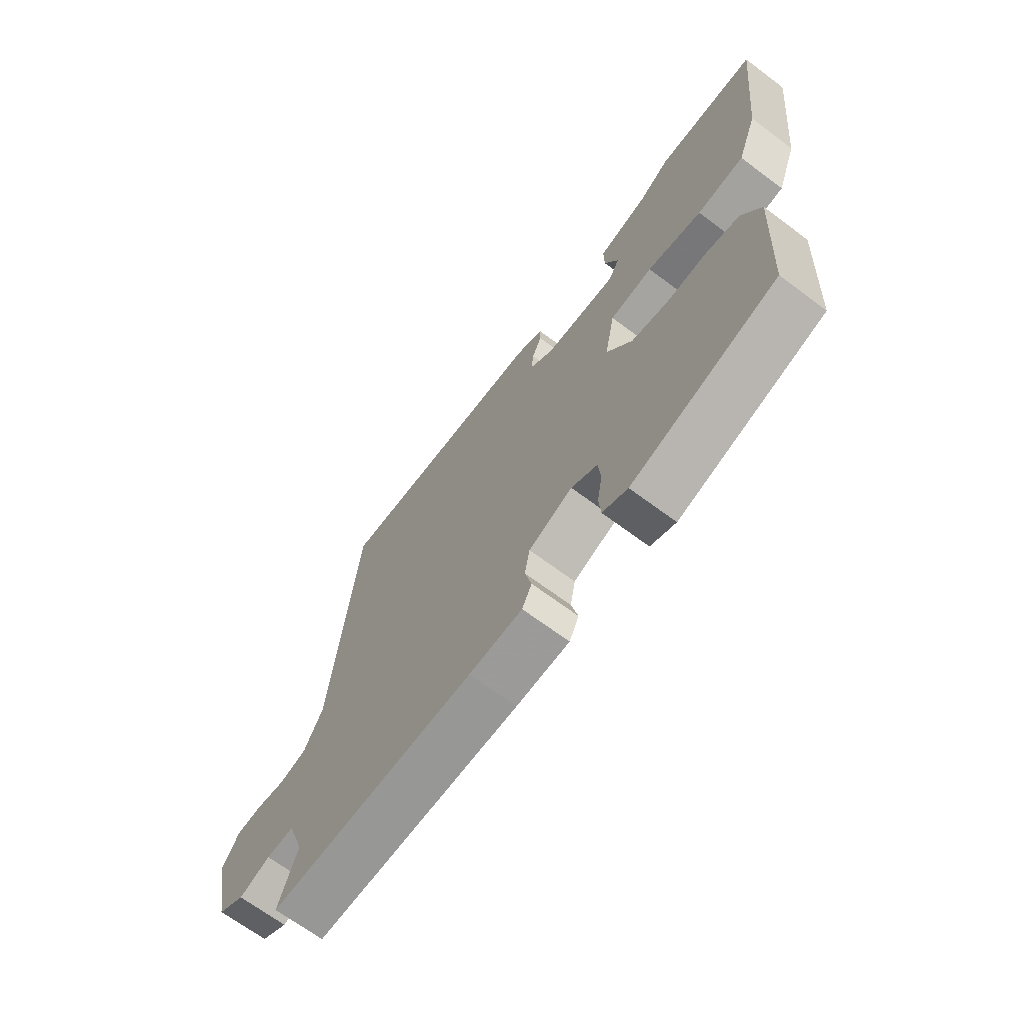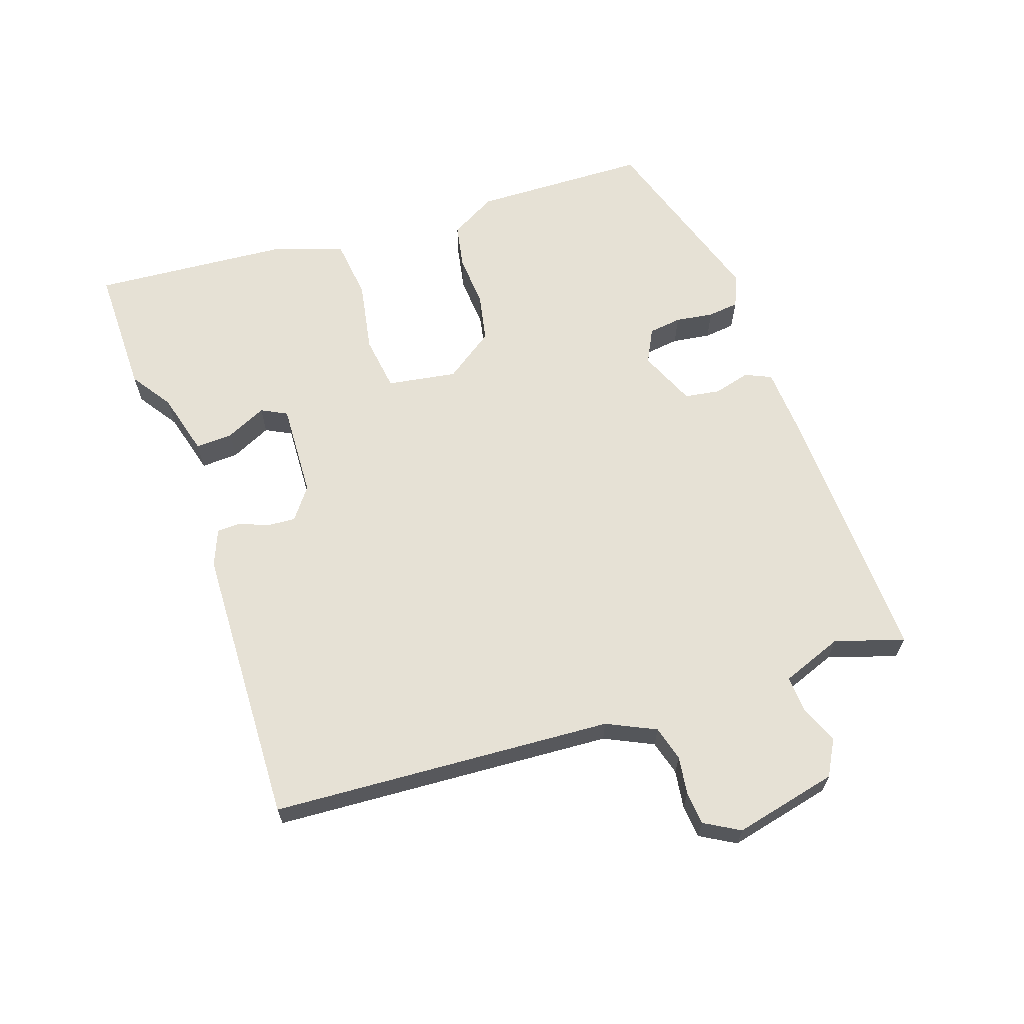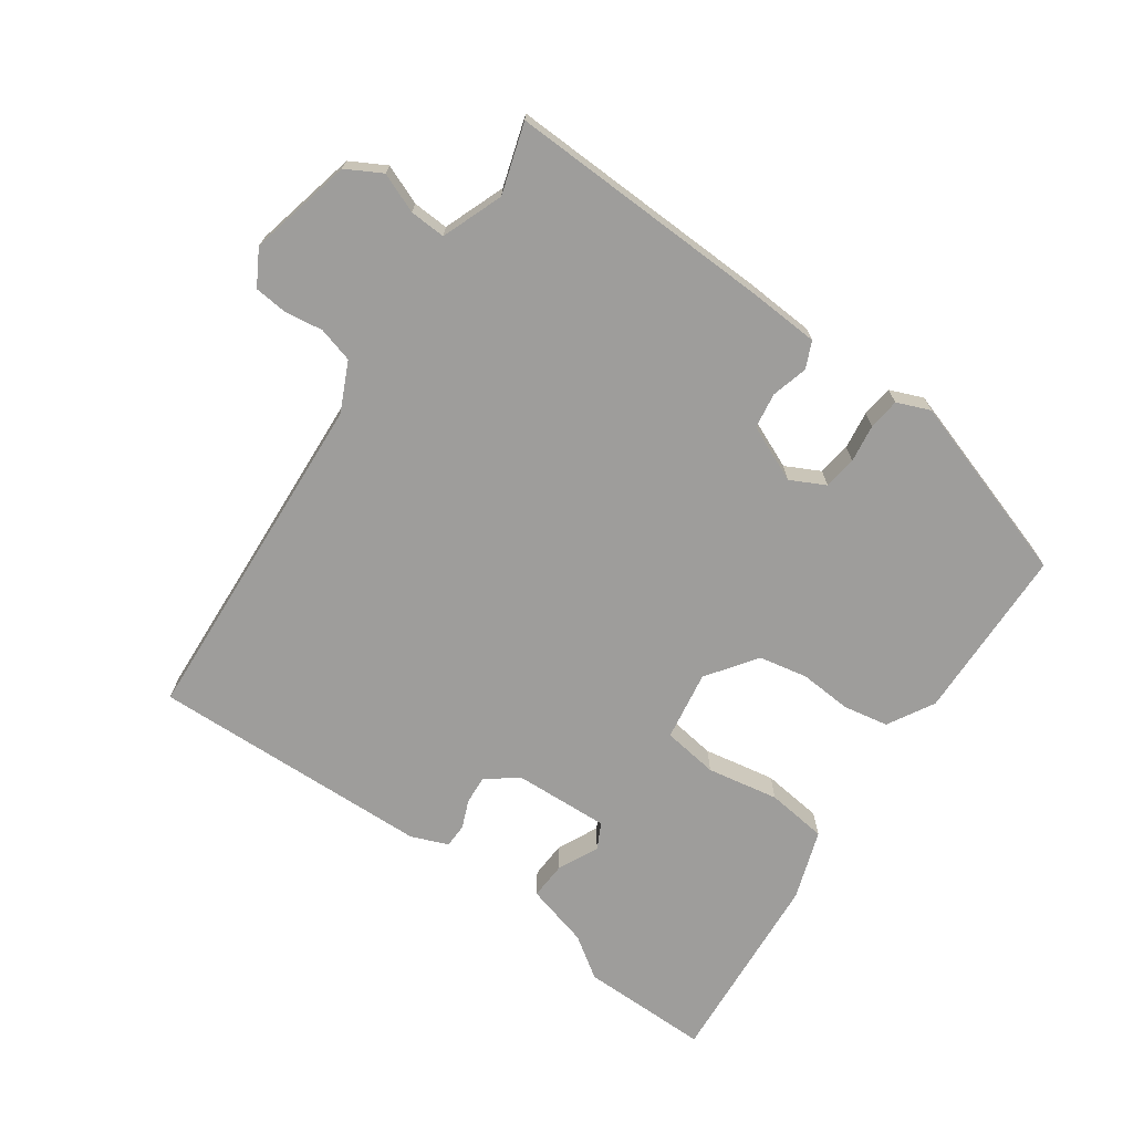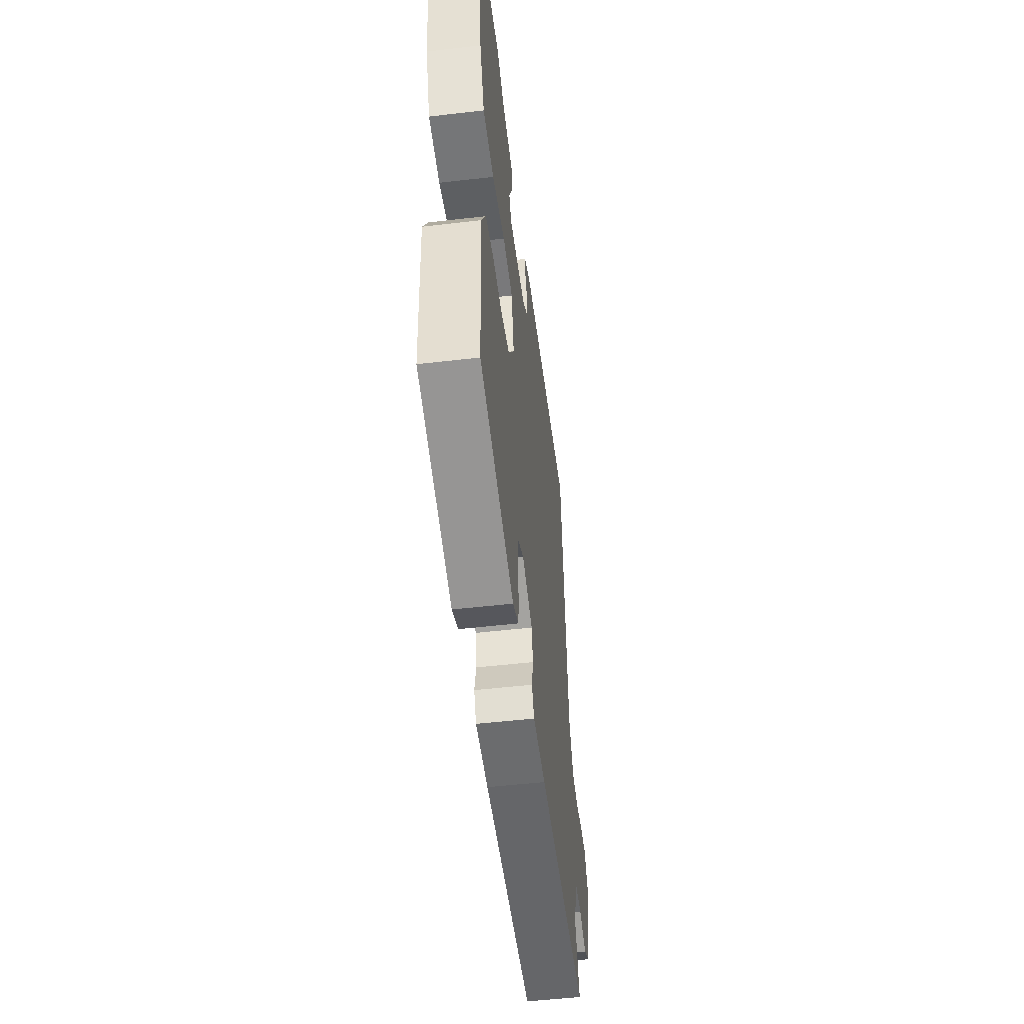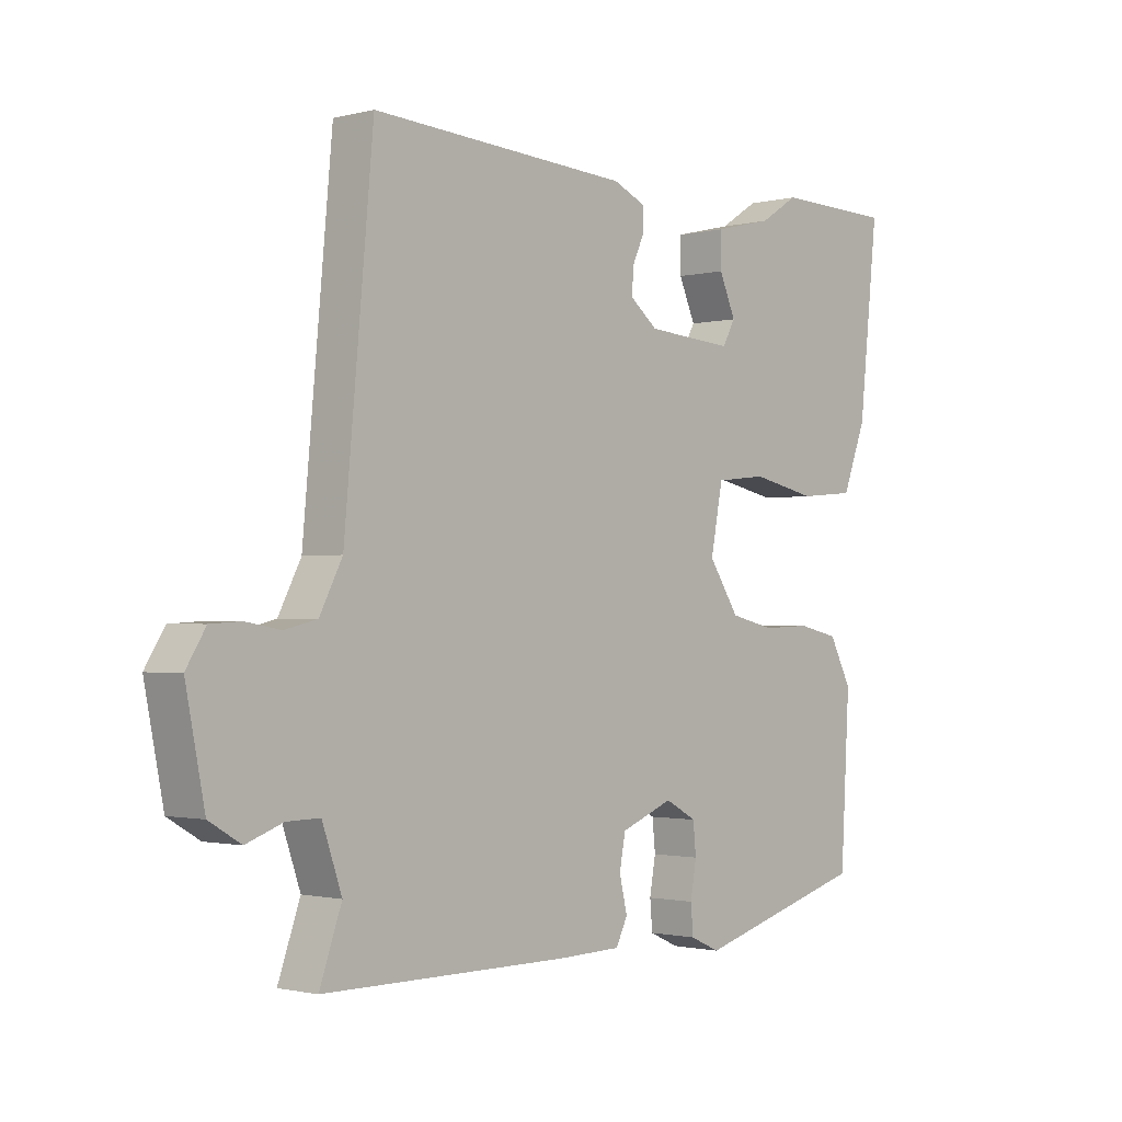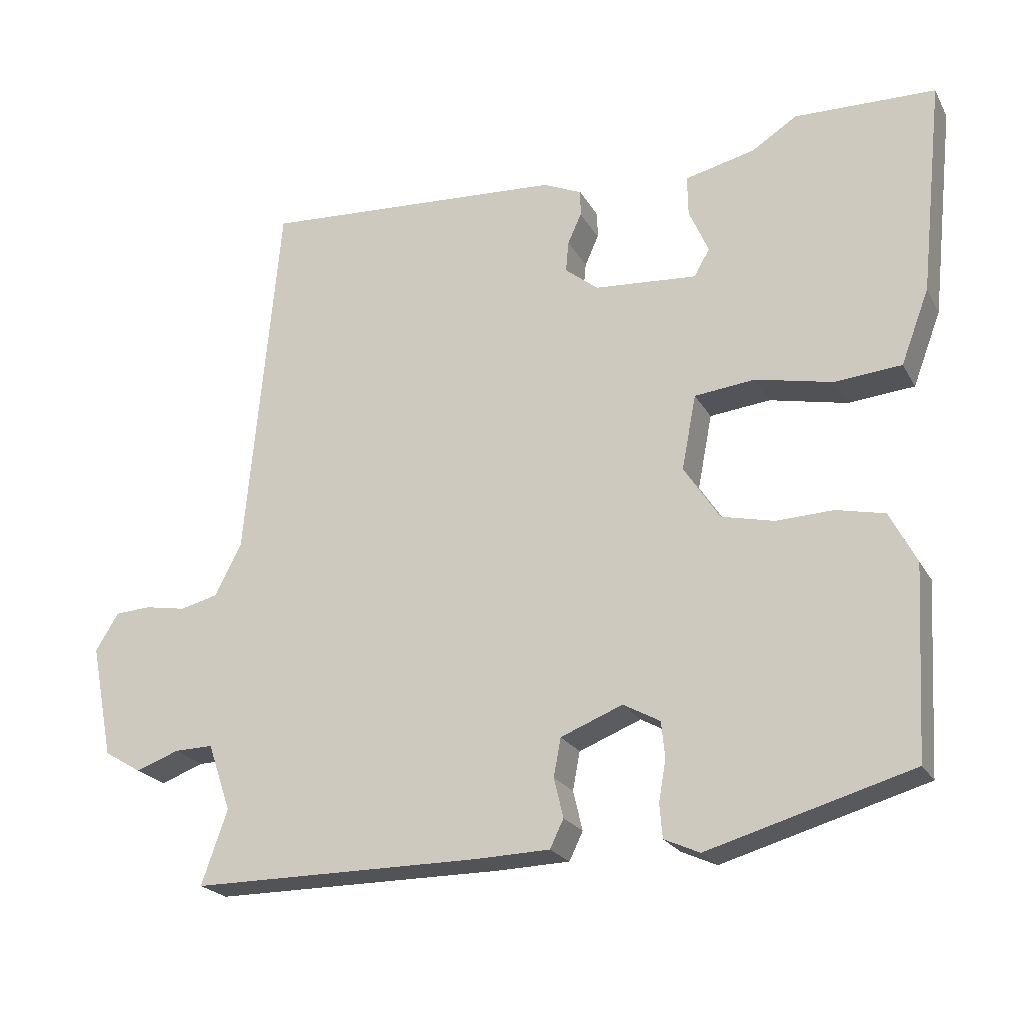
<metadata>
{"format":"obj","ext":"obj","renderer":"f3d","projection":"perspective","resolution":1024,"background":"white","views":[{"elev":-68.1,"azim":-126.8,"up":"+Z"},{"elev":64.3,"azim":69.4,"up":"+Y"},{"elev":-70.5,"azim":143.1,"up":"+Y"},{"elev":-51.9,"azim":-82.8,"up":"+Z"},{"elev":-1.4,"azim":132.3,"up":"+Z"},{"elev":-22.3,"azim":-157.8,"up":"+Z"}]}
</metadata>
<code>
v -0.575 0.07 0.498
v -0.38 0.07 0.503
v -0.317 0.07 0.463
v -0.22 0.07 0.44
v -0.221 0.07 0.384
v -0.248 0.07 0.322
v -0.227 0.07 0.284
v -0.084 0.07 0.295
v -0.038 0.07 0.332
v -0.042 0.07 0.375
v -0.061 0.07 0.417
v -0.061 0.07 0.453
v -0.007 0.07 0.477
v 0.416 0.07 0.504
v 0.463 0.07 -0.009
v 0.5 0.07 -0.081
v 0.553 0.07 -0.094
v 0.61 0.07 -0.084
v 0.66 0.07 -0.087
v 0.692 0.07 -0.139
v 0.661 0.07 -0.296
v 0.609 0.07 -0.327
v 0.549 0.07 -0.305
v 0.495 0.07 -0.304
v 0.463 0.07 -0.397
v 0.499 0.07 -0.5
v 0.096 0.07 -0.5
v -0.008 0.07 -0.497
v -0.027 0.07 -0.458
v -0.014 0.07 -0.403
v -0.024 0.07 -0.35
v -0.11 0.07 -0.316
v -0.161 0.07 -0.344
v -0.166 0.07 -0.394
v -0.156 0.07 -0.451
v -0.16 0.07 -0.498
v -0.209 0.07 -0.52
v -0.492 0.07 -0.439
v -0.507 0.07 -0.176
v -0.47 0.07 -0.105
v -0.403 0.07 -0.09
v -0.324 0.07 -0.093
v -0.251 0.07 -0.076
v -0.201 0.07 0
v -0.221 0.07 0.104
v -0.305 0.07 0.113
v -0.412 0.07 0.09
v -0.504 0.07 0.098
v -0.543 0.07 0.201
v -0.575 0 0.498
v -0.38 0 0.503
v -0.317 0 0.463
v -0.22 0 0.44
v -0.221 0 0.384
v -0.248 0 0.322
v -0.227 0 0.284
v -0.084 0 0.295
v -0.038 0 0.332
v -0.042 0 0.375
v -0.061 0 0.417
v -0.061 0 0.453
v -0.007 0 0.477
v 0.416 0 0.504
v 0.463 0 -0.009
v 0.5 0 -0.081
v 0.553 0 -0.094
v 0.61 0 -0.084
v 0.66 0 -0.087
v 0.692 0 -0.139
v 0.661 0 -0.296
v 0.609 0 -0.327
v 0.549 0 -0.305
v 0.495 0 -0.304
v 0.463 0 -0.397
v 0.499 0 -0.5
v 0.096 0 -0.5
v -0.008 0 -0.497
v -0.027 0 -0.458
v -0.014 0 -0.403
v -0.024 0 -0.35
v -0.11 0 -0.316
v -0.161 0 -0.344
v -0.166 0 -0.394
v -0.156 0 -0.451
v -0.16 0 -0.498
v -0.209 0 -0.52
v -0.492 0 -0.439
v -0.507 0 -0.176
v -0.47 0 -0.105
v -0.403 0 -0.09
v -0.324 0 -0.093
v -0.251 0 -0.076
v -0.201 0 0
v -0.221 0 0.104
v -0.305 0 0.113
v -0.412 0 0.09
v -0.504 0 0.098
v -0.543 0 0.201
f 46 47 48 49
f 45 46 49 1
f 39 40 41 42
f 39 42 43
f 38 39 43
f 37 38 43
f 34 35 36 37
f 33 34 37 43
f 32 33 43 44
f 27 28 29 30
f 25 26 27 30
f 24 25 30 31
f 20 21 22 23
f 20 23 24
f 17 18 19 20
f 16 17 20 24
f 15 16 24 31
f 10 11 12 13
f 9 10 13 14
f 8 9 14 15
f 3 4 5 6
f 1 2 3 6
f 45 1 6 7
f 31 32 44 45
f 15 31 45
f 7 8 15 45
f 98 97 96 95
f 50 98 95 94
f 91 90 89 88
f 92 91 88
f 92 88 87
f 92 87 86
f 86 85 84 83
f 92 86 83 82
f 93 92 82 81
f 79 78 77 76
f 79 76 75 74
f 80 79 74 73
f 72 71 70 69
f 73 72 69
f 69 68 67 66
f 73 69 66 65
f 80 73 65 64
f 62 61 60 59
f 63 62 59 58
f 64 63 58 57
f 55 54 53 52
f 55 52 51 50
f 56 55 50 94
f 94 93 81 80
f 94 80 64
f 94 64 57 56
f 1 50 51 2
f 2 51 52 3
f 3 52 53 4
f 4 53 54 5
f 5 54 55 6
f 6 55 56 7
f 7 56 57 8
f 8 57 58 9
f 9 58 59 10
f 10 59 60 11
f 11 60 61 12
f 12 61 62 13
f 13 62 63 14
f 14 63 64 15
f 15 64 65 16
f 16 65 66 17
f 17 66 67 18
f 18 67 68 19
f 19 68 69 20
f 20 69 70 21
f 21 70 71 22
f 22 71 72 23
f 23 72 73 24
f 24 73 74 25
f 25 74 75 26
f 26 75 76 27
f 27 76 77 28
f 28 77 78 29
f 29 78 79 30
f 30 79 80 31
f 31 80 81 32
f 32 81 82 33
f 33 82 83 34
f 34 83 84 35
f 35 84 85 36
f 36 85 86 37
f 37 86 87 38
f 38 87 88 39
f 39 88 89 40
f 40 89 90 41
f 41 90 91 42
f 42 91 92 43
f 43 92 93 44
f 44 93 94 45
f 45 94 95 46
f 46 95 96 47
f 47 96 97 48
f 48 97 98 49
f 49 98 50 1

</code>
